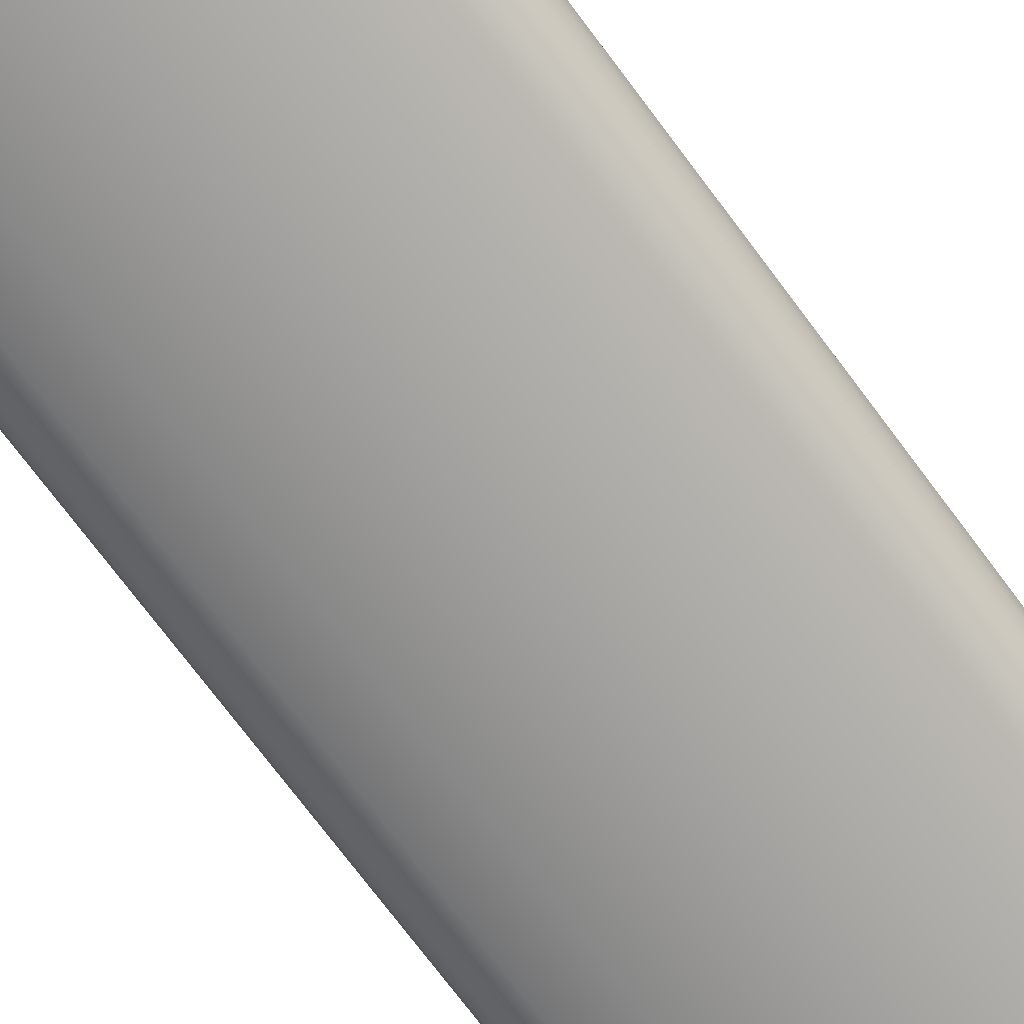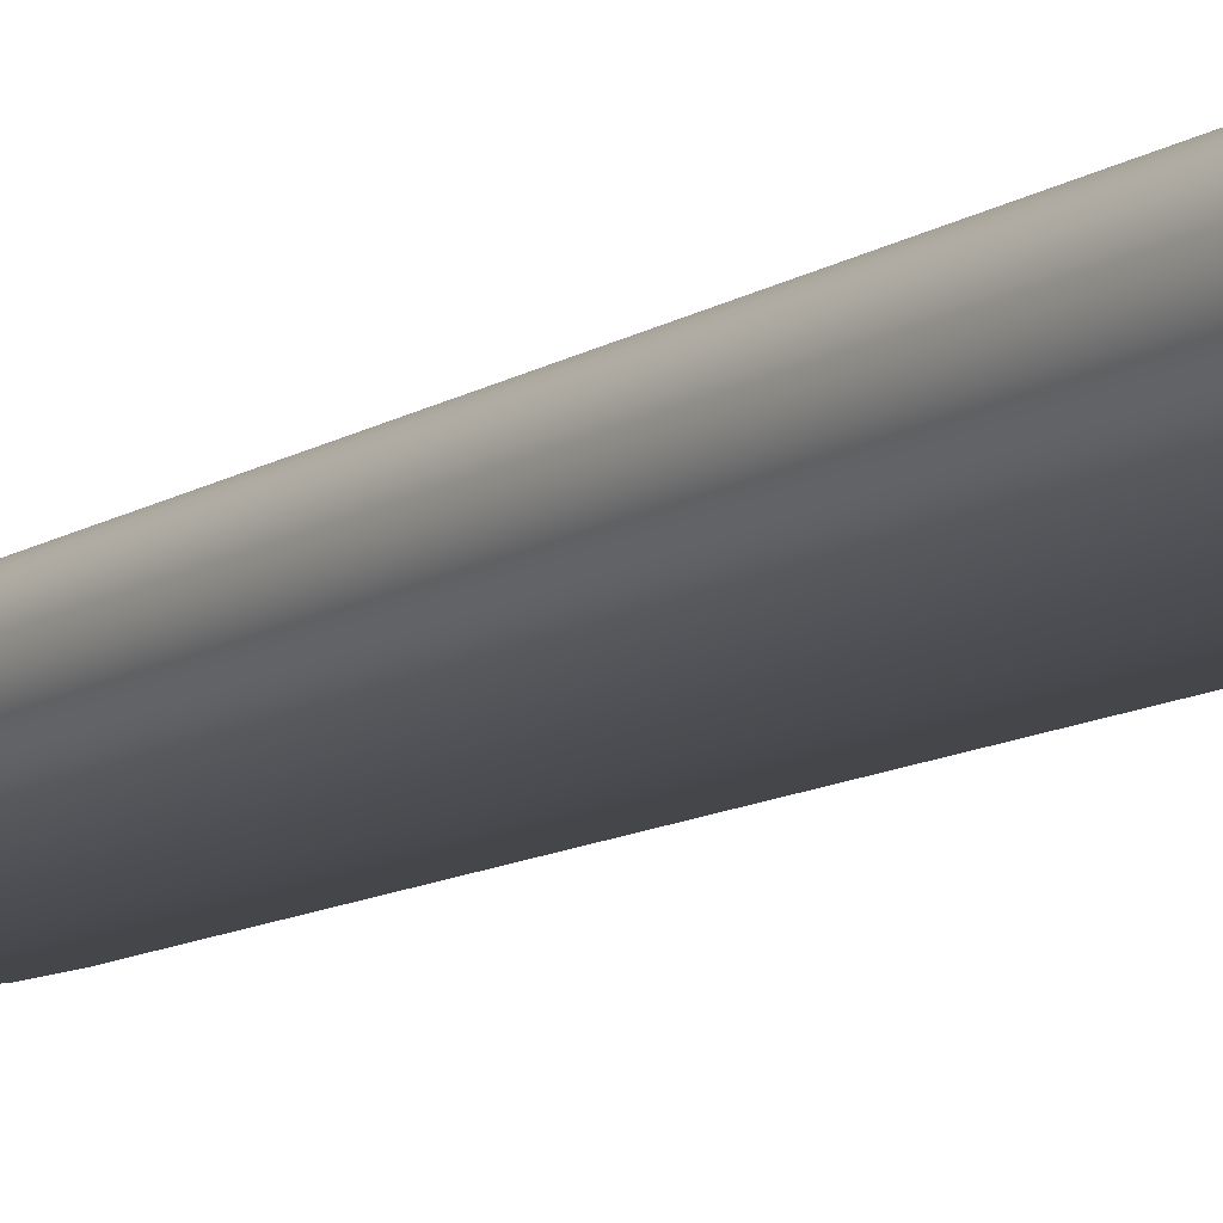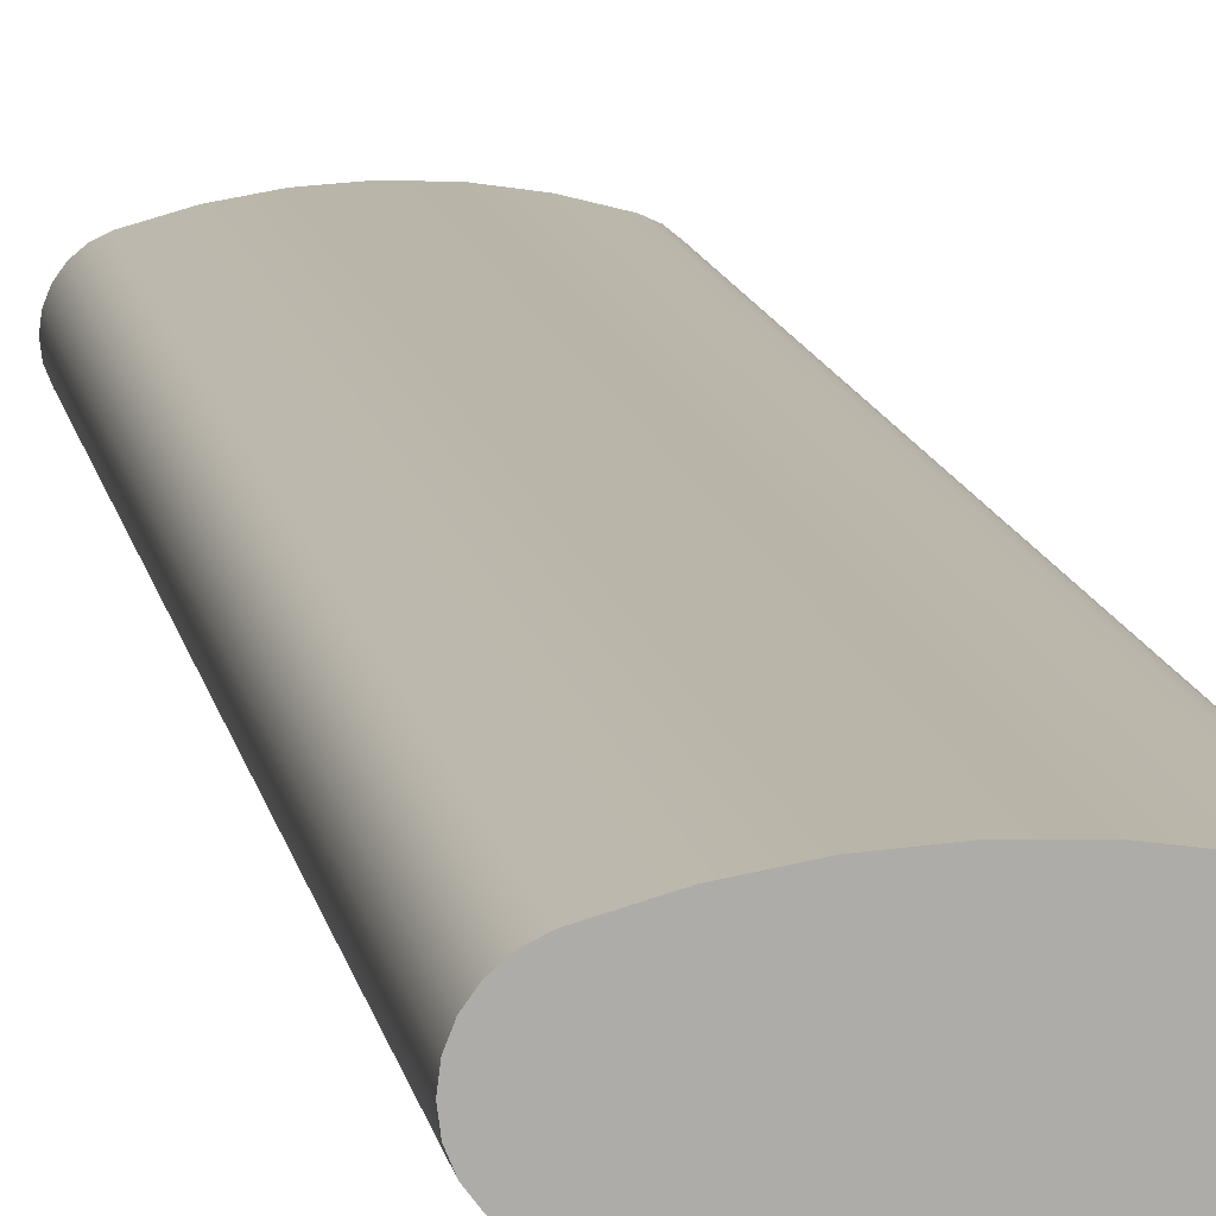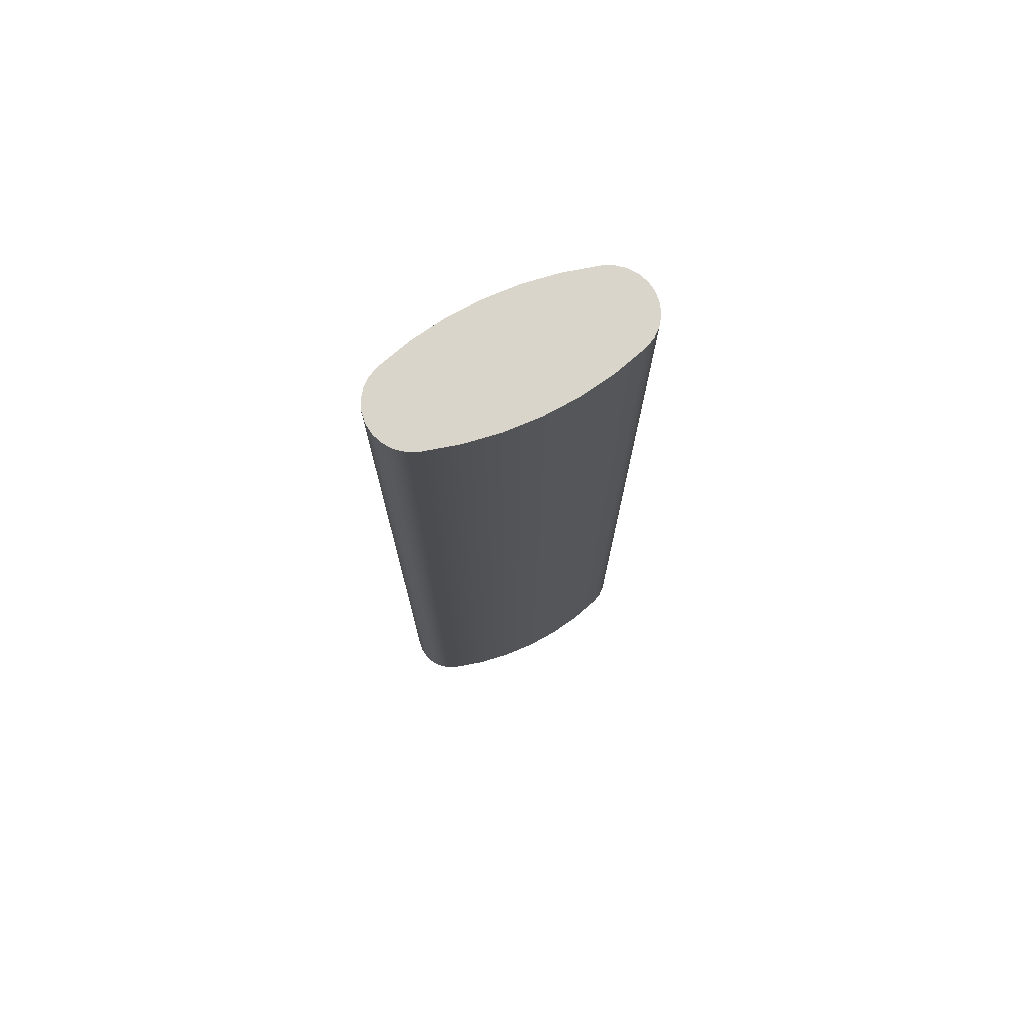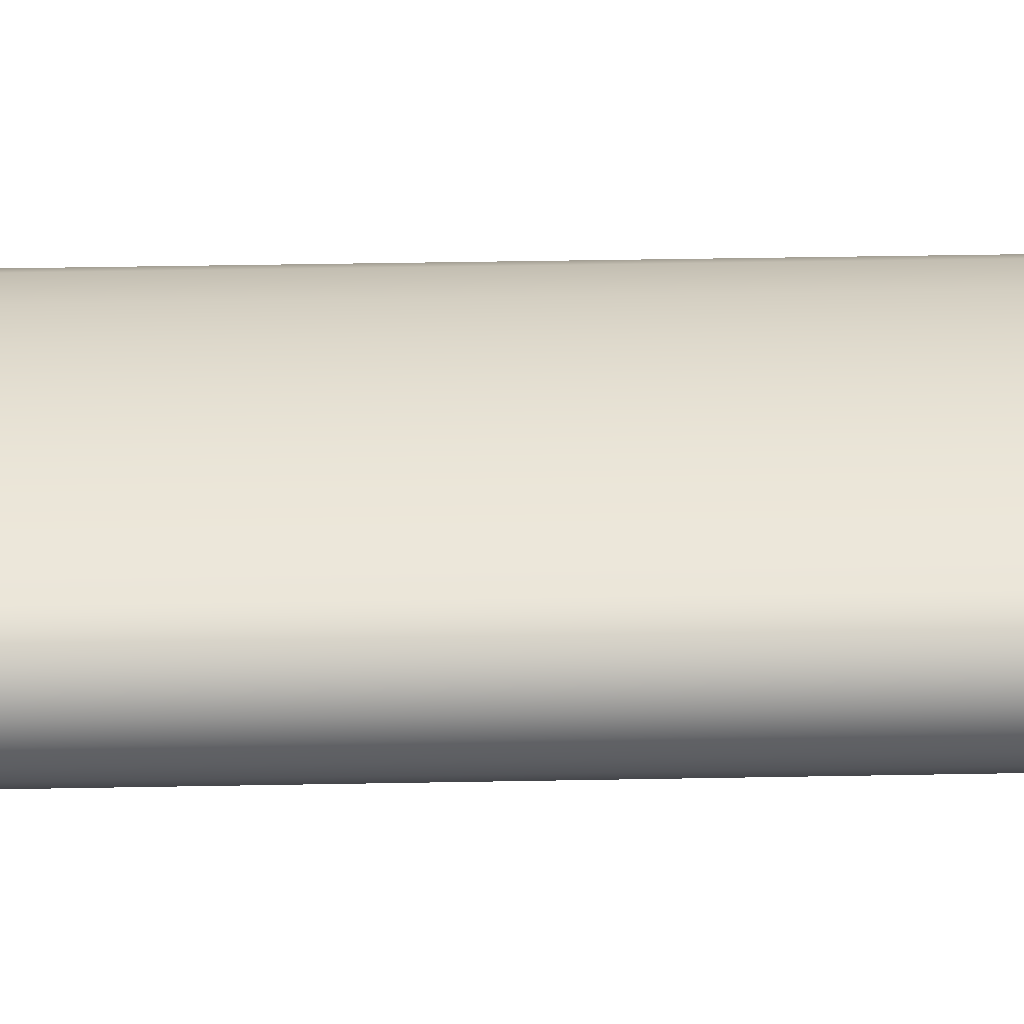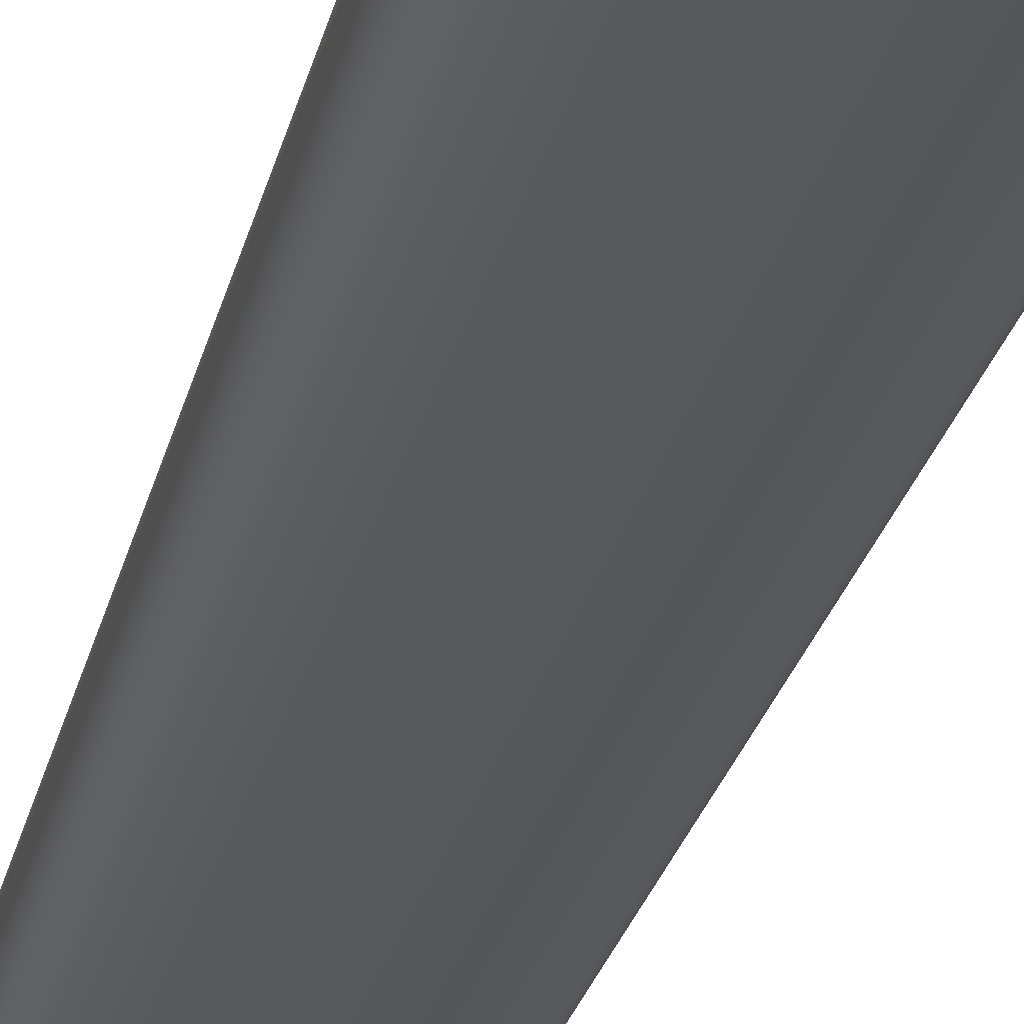
<metadata>
{"format":"obj","ext":"obj","renderer":"f3d","projection":"perspective","resolution":1024,"background":"white","views":[{"elev":-71.6,"azim":-143.5,"up":"+Y"},{"elev":-12.4,"azim":143.9,"up":"+Y"},{"elev":13.5,"azim":-10.7,"up":"+Y"},{"elev":74.7,"azim":-25.8,"up":"+Z"},{"elev":37.4,"azim":-91.4,"up":"+Y"},{"elev":-28.7,"azim":166.3,"up":"+Y"}]}
</metadata>
<code>
v 0 -0.026 -0.44
v -0.01591 -0.02516 -0.44
v 0.01591 -0.02516 -0.44
v 0.03164 -0.02267 -0.44
v -0.03164 -0.02267 -0.44
v 0.04702 -0.01854 -0.44
v -0.04702 -0.01854 -0.44
v 0.05144 -0.01646 -0.44
v -0.05144 -0.01646 -0.44
v 0.05521 -0.01335 -0.44
v -0.05521 -0.01335 -0.44
v 0.05808 -0.009392 -0.44
v -0.05808 -0.009392 -0.44
v 0.05988 -0.004848 -0.44
v -0.05988 -0.004848 -0.44
v 0.06049 -0 -0.44
v -0.06049 -0 -0.44
v 0.05988 0.004848 -0.44
v -0.05988 0.004848 -0.44
v 0.05808 0.009392 -0.44
v -0.05808 0.009392 -0.44
v 0.05521 0.01335 -0.44
v -0.05521 0.01335 -0.44
v 0.05144 0.01646 -0.44
v -0.05144 0.01646 -0.44
v 0.04702 0.01854 -0.44
v -0.04702 0.01854 -0.44
v 0.03164 0.02267 -0.44
v -0.03164 0.02267 -0.44
v 0.01591 0.02516 -0.44
v -0.01591 0.02516 -0.44
v -0 0.026 -0.44
v 0.01591 -0.02516 0
v -0.01591 -0.02516 0
v 0 -0.026 0
v -0 0.026 -0
v -0.01591 0.02516 -0
v 0.01591 0.02516 -0
v -0.03164 0.02267 -0
v 0.03164 0.02267 -0
v -0.04702 0.01854 -0
v 0.04702 0.01854 -0
v -0.05144 0.01646 -0
v 0.05144 0.01646 -0
v -0.05521 0.01335 -0
v 0.05521 0.01335 -0
v -0.05808 0.009392 -0
v 0.05808 0.009392 -0
v -0.05988 0.004848 -0
v 0.05988 0.004848 -0
v -0.06049 0 -0
v 0.06049 0 -0
v -0.05988 -0.004848 0
v 0.05988 -0.004848 0
v -0.05808 -0.009392 0
v 0.05808 -0.009392 0
v -0.05521 -0.01335 0
v 0.05521 -0.01335 0
v -0.05144 -0.01646 0
v 0.05144 -0.01646 0
v -0.04702 -0.01854 0
v 0.04702 -0.01854 0
v -0.03164 -0.02267 0
v 0.03164 -0.02267 0
v 0.01591 0.02516 -0.44
v -0 0.026 -0.44
v -0.05988 0.004848 -0
v -0.06049 0 -0
v 0.04702 0.01854 -0
v 0.05144 0.01646 -0
v 0.05521 0.01335 -0
v 0.05808 0.009392 -0
v -0.01591 -0.02516 0
v -0.03164 -0.02267 0
v -0.05521 -0.01335 0
v -0.05144 -0.01646 0
v 0.05521 -0.01335 -0.44
v 0.05808 -0.009392 -0.44
v -0.04702 -0.01854 0
v 0.01591 0.02516 -0
v 0.03164 0.02267 -0
v 0.05988 -0.004848 -0.44
v 0.06049 -0 -0.44
v -0.05808 0.009392 -0.44
v -0.05521 0.01335 -0.44
v 0.04702 -0.01854 -0.44
v 0.05144 -0.01646 -0.44
v 0.05988 -0.004848 0
v 0.05808 -0.009392 0
v -0.06049 -0 -0.44
v -0.05988 0.004848 -0.44
v 0 -0.026 -0.44
v -0.01591 -0.02516 -0.44
v 0.05988 0.004848 -0
v 0.06049 0 -0
v -0.05144 0.01646 -0.44
v -0.04702 0.01854 -0.44
v -0.05144 0.01646 -0
v -0.05521 0.01335 -0
v -0.03164 0.02267 -0.44
v -0.01591 0.02516 -0.44
v 0.05521 -0.01335 0
v 0.05144 -0.01646 0
v 0.01591 -0.02516 0
v 0.03164 -0.02267 0
v 0.04702 -0.01854 0
v 0.05144 0.01646 -0.44
v 0.04702 0.01854 -0.44
v -0.05808 0.009392 -0
v -0.05144 -0.01646 -0.44
v -0.05521 -0.01335 -0.44
v -0.05808 -0.009392 -0.44
v -0.05988 -0.004848 -0.44
v -0.03164 0.02267 -0
v -0.04702 0.01854 -0
v 0.05808 0.009392 -0.44
v 0.05521 0.01335 -0.44
v -0.03164 -0.02267 -0.44
v -0.04702 -0.01854 -0.44
v 0 -0.026 0
v 0.05988 0.004848 -0.44
v 0.03164 0.02267 -0.44
v -0.05808 -0.009392 0
v 0.01591 -0.02516 -0.44
v -0.05988 -0.004848 0
v -0 0.026 -0
v 0.03164 -0.02267 -0.44
v -0.01591 0.02516 -0
f 1 93 124
f 124 93 127
f 127 93 118
f 127 118 6
f 6 118 7
f 6 7 87
f 87 7 110
f 87 110 77
f 77 110 11
f 77 11 12
f 12 11 112
f 12 112 14
f 14 112 15
f 14 15 83
f 83 15 17
f 83 17 18
f 18 17 19
f 18 19 20
f 20 19 21
f 20 21 22
f 22 21 23
f 22 23 107
f 107 23 96
f 107 96 108
f 108 96 97
f 108 97 28
f 28 97 100
f 28 100 65
f 65 100 101
f 65 101 66
f 104 73 35
f 36 128 80
f 80 128 114
f 80 114 81
f 81 114 115
f 81 115 69
f 69 115 98
f 69 98 70
f 70 98 99
f 70 99 71
f 71 99 47
f 71 47 72
f 72 47 67
f 72 67 94
f 94 67 68
f 94 68 95
f 95 68 125
f 95 125 54
f 54 125 123
f 54 123 89
f 89 123 75
f 89 75 58
f 58 75 76
f 58 76 103
f 103 76 79
f 103 79 62
f 62 79 74
f 62 74 105
f 105 74 73
f 105 73 104
f 120 92 33
f 33 92 3
f 33 3 64
f 64 3 4
f 64 4 106
f 106 4 86
f 106 86 60
f 60 86 8
f 60 8 102
f 102 8 10
f 102 10 56
f 56 10 78
f 56 78 88
f 88 78 82
f 88 82 52
f 52 82 16
f 52 16 50
f 50 16 121
f 50 121 48
f 48 121 116
f 48 116 46
f 46 116 117
f 46 117 44
f 44 117 24
f 44 24 42
f 42 24 26
f 42 26 40
f 40 26 122
f 40 122 38
f 38 122 30
f 38 30 126
f 126 30 32
f 126 32 37
f 37 32 31
f 37 31 39
f 39 31 29
f 39 29 41
f 41 29 27
f 41 27 43
f 43 27 25
f 43 25 45
f 45 25 85
f 45 85 109
f 109 85 84
f 109 84 49
f 49 84 91
f 49 91 51
f 51 91 90
f 51 90 53
f 53 90 113
f 53 113 55
f 55 113 13
f 55 13 57
f 57 13 111
f 57 111 59
f 59 111 9
f 59 9 61
f 61 9 119
f 61 119 63
f 63 119 5
f 63 5 34
f 34 5 2
f 34 2 120
f 120 2 92

</code>
